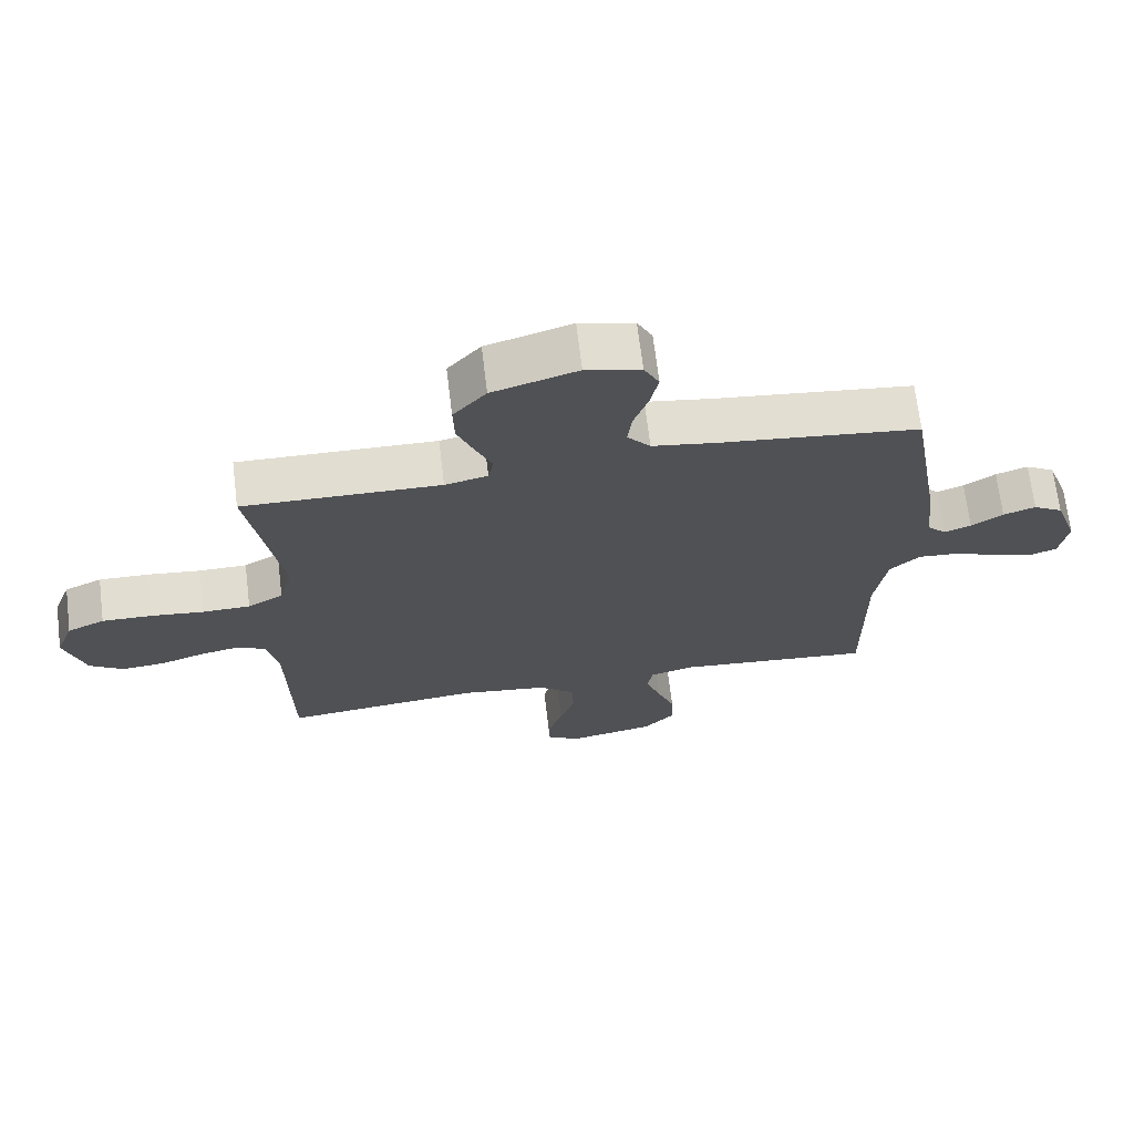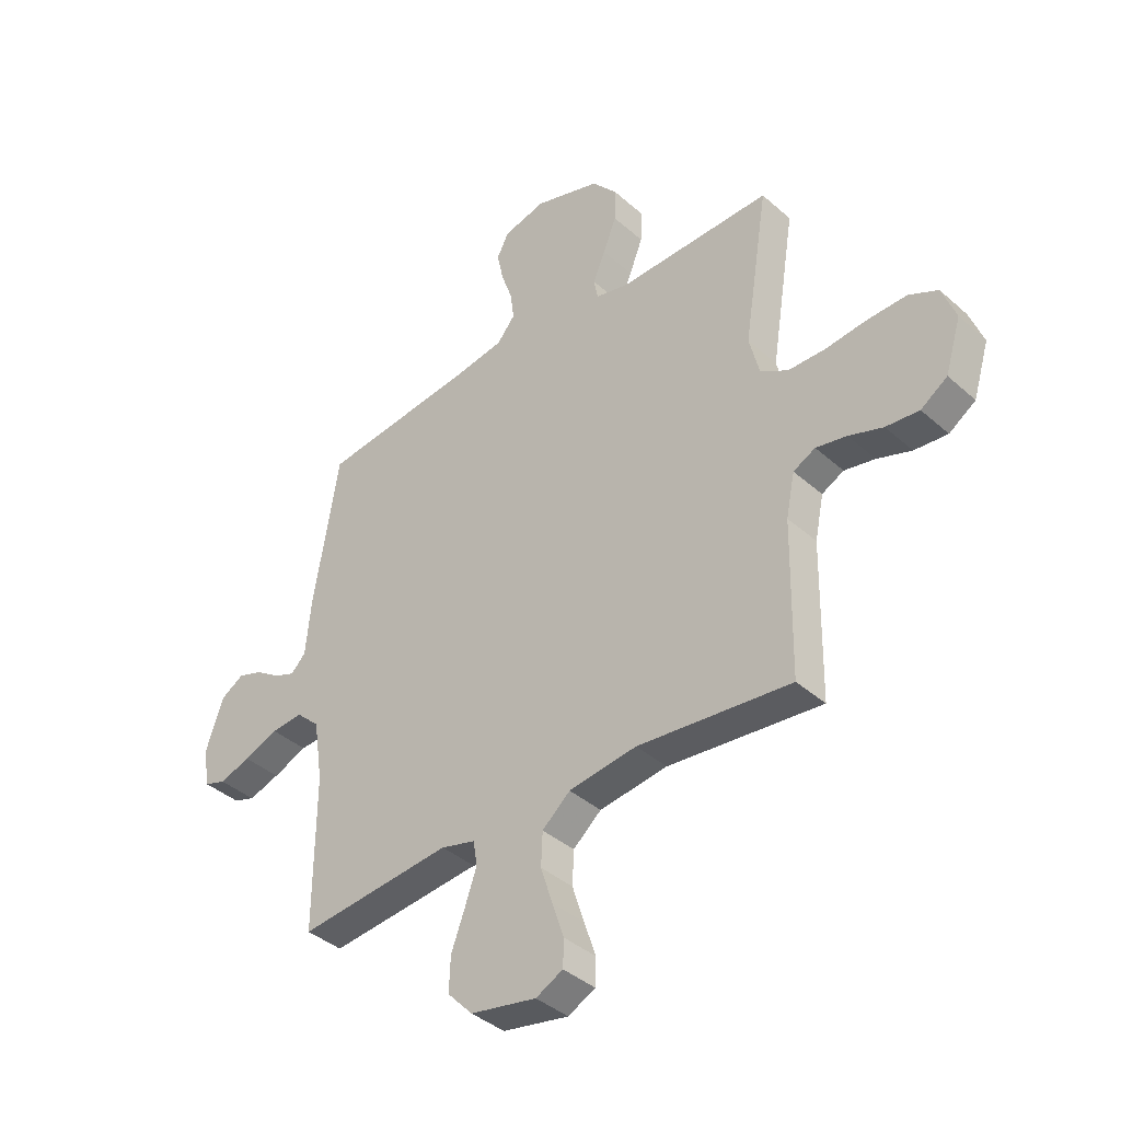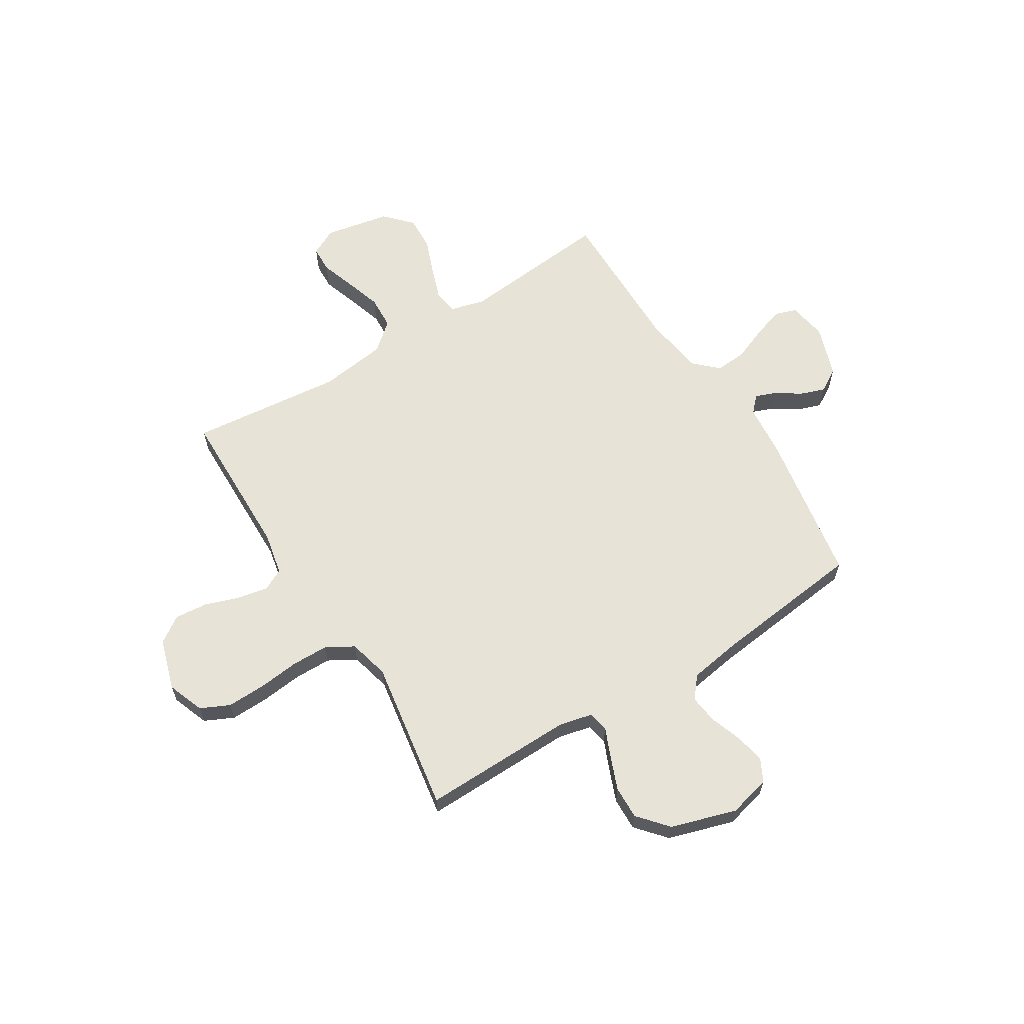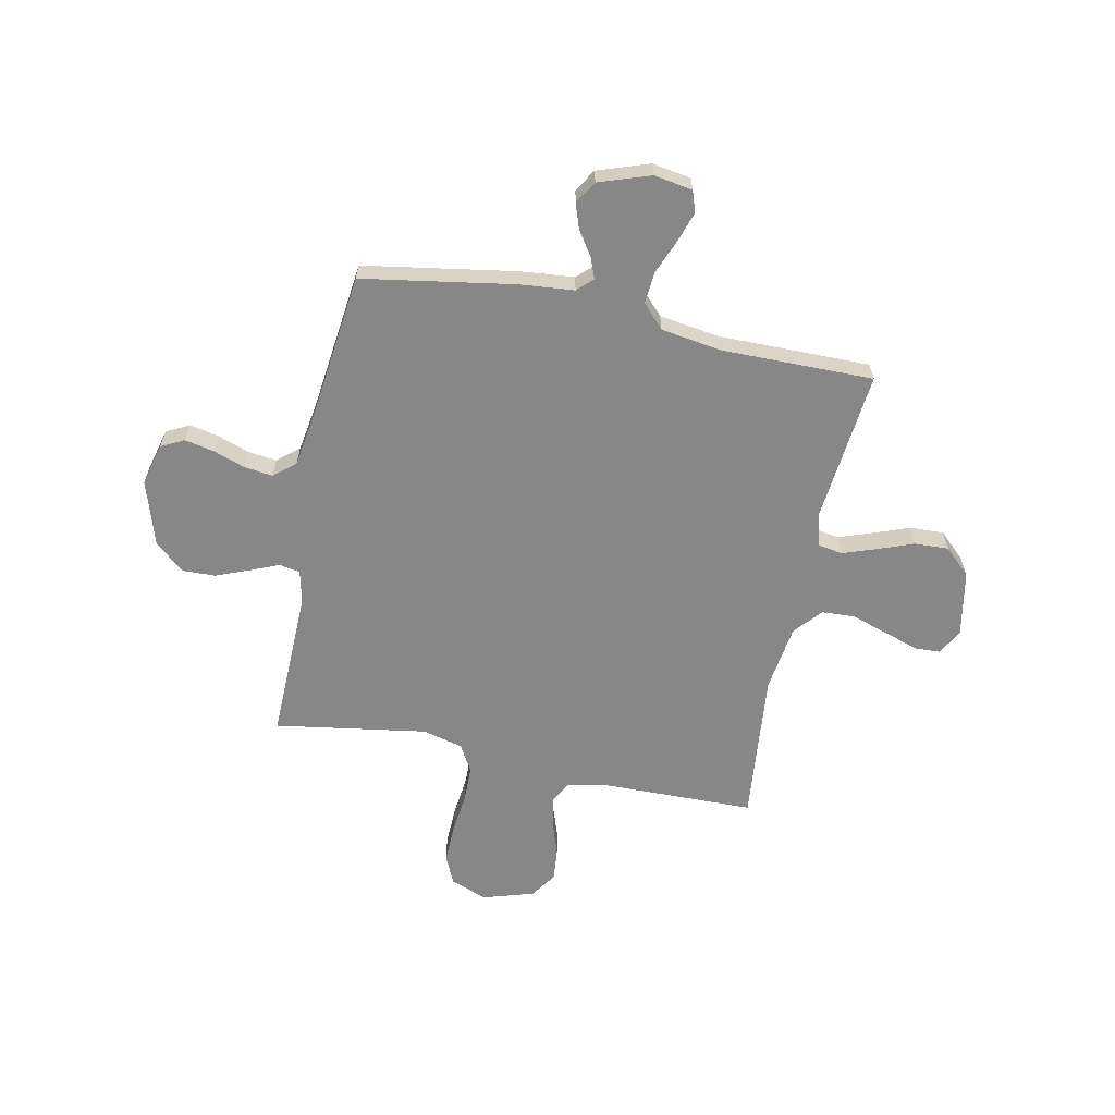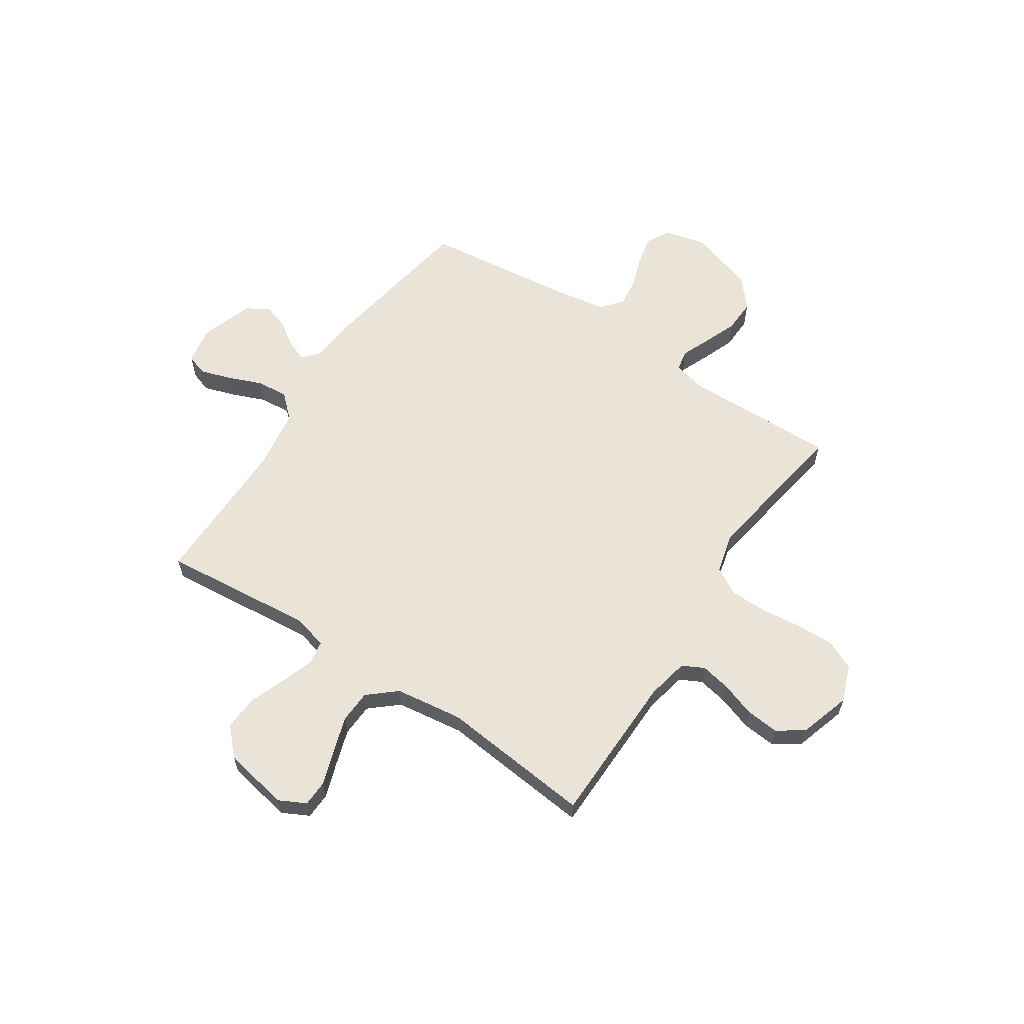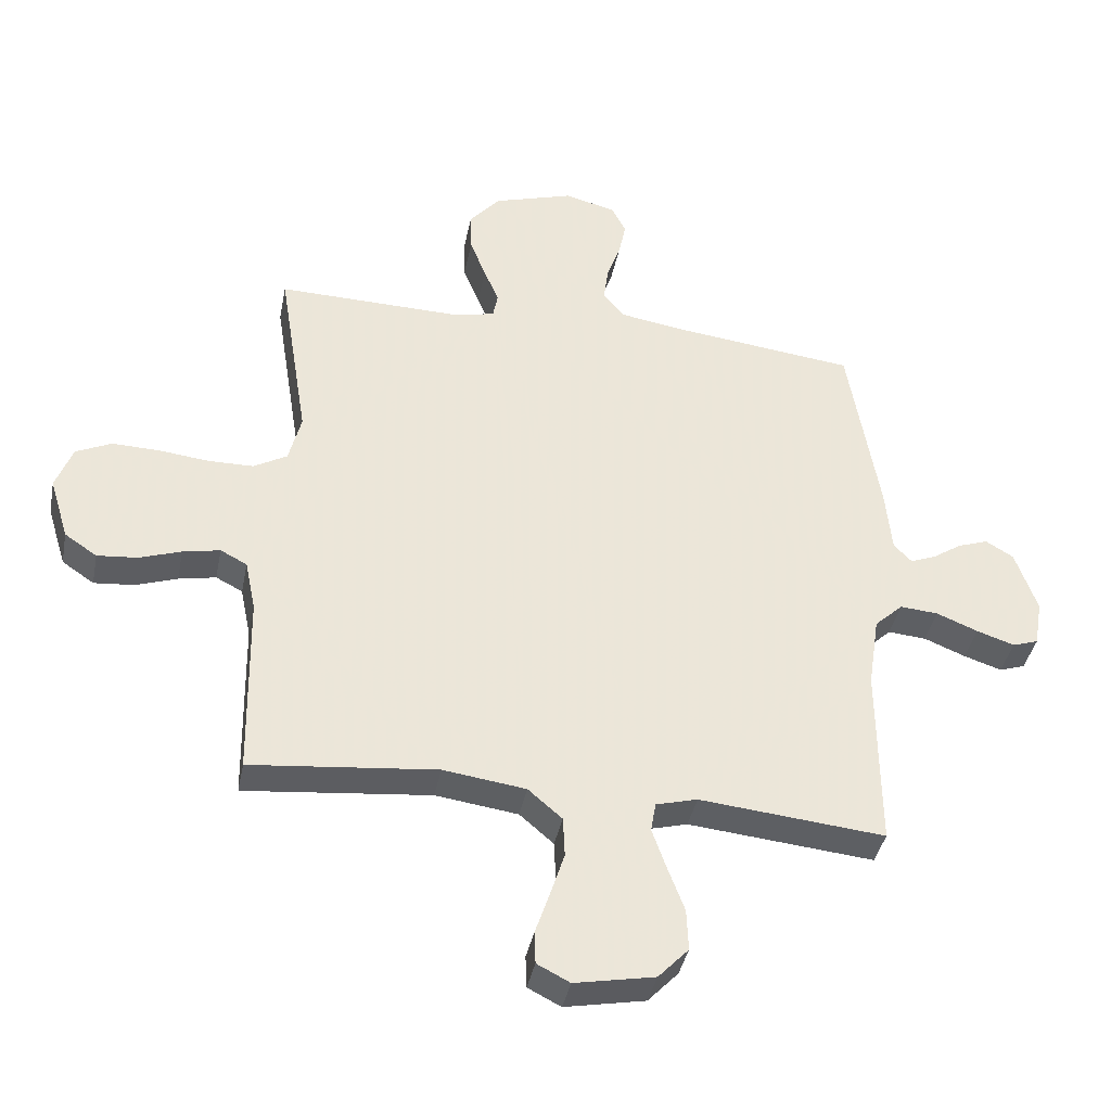
<metadata>
{"format":"obj","ext":"obj","renderer":"f3d","projection":"perspective","resolution":1024,"background":"white","views":[{"elev":69.2,"azim":-7.0,"up":"+Z"},{"elev":-39.2,"azim":-137.7,"up":"+Z"},{"elev":62.7,"azim":-31.8,"up":"+Y"},{"elev":-62.4,"azim":78.3,"up":"+Y"},{"elev":61.0,"azim":-146.5,"up":"+Y"},{"elev":-39.3,"azim":-11.1,"up":"+Z"}]}
</metadata>
<code>
v 0.5 0.07 0.5
v 0.55 0.07 0.2
v 0.56 0.07 0.094
v 0.589 0.07 0.064
v 0.63 0.07 0.08
v 0.678 0.07 0.112
v 0.727 0.07 0.129
v 0.772 0.07 0.102
v 0.807 0.07 0
v 0.794 0.07 -0.076
v 0.752 0.07 -0.09
v 0.691 0.07 -0.07
v 0.624 0.07 -0.043
v 0.562 0.07 -0.038
v 0.516 0.07 -0.081
v 0.498 0.07 -0.2
v 0.5 0.07 -0.5
v 0.2 0.07 -0.471
v 0.133 0.07 -0.489
v 0.125 0.07 -0.537
v 0.148 0.07 -0.602
v 0.175 0.07 -0.674
v 0.178 0.07 -0.741
v 0.129 0.07 -0.793
v 0 0.07 -0.818
v -0.053 0.07 -0.791
v -0.055 0.07 -0.739
v -0.032 0.07 -0.671
v -0.009 0.07 -0.599
v -0.012 0.07 -0.534
v -0.067 0.07 -0.487
v -0.2 0.07 -0.469
v -0.5 0.07 -0.5
v -0.505 0.07 -0.2
v -0.522 0.07 -0.117
v -0.565 0.07 -0.095
v -0.625 0.07 -0.107
v -0.692 0.07 -0.13
v -0.757 0.07 -0.136
v -0.809 0.07 -0.101
v -0.84 0.07 0
v -0.813 0.07 0.072
v -0.756 0.07 0.099
v -0.68 0.07 0.097
v -0.599 0.07 0.088
v -0.526 0.07 0.089
v -0.472 0.07 0.12
v -0.452 0.07 0.2
v -0.5 0.07 0.5
v -0.2 0.07 0.494
v -0.135 0.07 0.509
v -0.127 0.07 0.55
v -0.151 0.07 0.607
v -0.177 0.07 0.673
v -0.179 0.07 0.738
v -0.129 0.07 0.796
v 0 0.07 0.836
v 0.083 0.07 0.815
v 0.106 0.07 0.77
v 0.094 0.07 0.712
v 0.072 0.07 0.649
v 0.065 0.07 0.593
v 0.1 0.07 0.551
v 0.2 0.07 0.535
v 0.5 0 0.5
v 0.55 0 0.2
v 0.56 0 0.094
v 0.589 0 0.064
v 0.63 0 0.08
v 0.678 0 0.112
v 0.727 0 0.129
v 0.772 0 0.102
v 0.807 0 0
v 0.794 0 -0.076
v 0.752 0 -0.09
v 0.691 0 -0.07
v 0.624 0 -0.043
v 0.562 0 -0.038
v 0.516 0 -0.081
v 0.498 0 -0.2
v 0.5 0 -0.5
v 0.2 0 -0.471
v 0.133 0 -0.489
v 0.125 0 -0.537
v 0.148 0 -0.602
v 0.175 0 -0.674
v 0.178 0 -0.741
v 0.129 0 -0.793
v 0 0 -0.818
v -0.053 0 -0.791
v -0.055 0 -0.739
v -0.032 0 -0.671
v -0.009 0 -0.599
v -0.012 0 -0.534
v -0.067 0 -0.487
v -0.2 0 -0.469
v -0.5 0 -0.5
v -0.505 0 -0.2
v -0.522 0 -0.117
v -0.565 0 -0.095
v -0.625 0 -0.107
v -0.692 0 -0.13
v -0.757 0 -0.136
v -0.809 0 -0.101
v -0.84 0 0
v -0.813 0 0.072
v -0.756 0 0.099
v -0.68 0 0.097
v -0.599 0 0.088
v -0.526 0 0.089
v -0.472 0 0.12
v -0.452 0 0.2
v -0.5 0 0.5
v -0.2 0 0.494
v -0.135 0 0.509
v -0.127 0 0.55
v -0.151 0 0.607
v -0.177 0 0.673
v -0.179 0 0.738
v -0.129 0 0.796
v 0 0 0.836
v 0.083 0 0.815
v 0.106 0 0.77
v 0.094 0 0.712
v 0.072 0 0.649
v 0.065 0 0.593
v 0.1 0 0.551
v 0.2 0 0.535
f 58 59 60 61
f 58 61 62
f 57 58 62
f 56 57 62
f 55 56 62 63
f 52 53 54 55
f 48 49 50
f 47 48 50 51
f 42 43 44 45
f 42 45 46
f 41 42 46
f 40 41 46
f 37 38 39 40
f 36 37 40 46
f 35 36 46 47
f 32 33 34
f 31 32 34 35
f 25 26 27 28
f 25 28 29
f 24 25 29
f 21 22 23 24
f 20 21 24 29
f 19 20 29 30
f 16 17 18
f 15 16 18 19
f 10 11 12 13
f 8 9 10 13
f 8 13 14
f 5 6 7 8
f 4 5 8 14
f 3 4 14 15
f 64 1 2 3
f 63 64 3 15
f 52 55 63 15
f 51 52 15 19
f 31 35 47 51
f 19 30 31 51
f 125 124 123 122
f 126 125 122
f 126 122 121
f 126 121 120
f 127 126 120 119
f 119 118 117 116
f 114 113 112
f 115 114 112 111
f 109 108 107 106
f 110 109 106
f 110 106 105
f 110 105 104
f 104 103 102 101
f 110 104 101 100
f 111 110 100 99
f 98 97 96
f 99 98 96 95
f 92 91 90 89
f 93 92 89
f 93 89 88
f 88 87 86 85
f 93 88 85 84
f 94 93 84 83
f 82 81 80
f 83 82 80 79
f 77 76 75 74
f 77 74 73 72
f 78 77 72
f 72 71 70 69
f 78 72 69 68
f 79 78 68 67
f 67 66 65 128
f 79 67 128 127
f 79 127 119 116
f 83 79 116 115
f 115 111 99 95
f 115 95 94 83
f 1 65 66 2
f 2 66 67 3
f 3 67 68 4
f 4 68 69 5
f 5 69 70 6
f 6 70 71 7
f 7 71 72 8
f 8 72 73 9
f 9 73 74 10
f 10 74 75 11
f 11 75 76 12
f 12 76 77 13
f 13 77 78 14
f 14 78 79 15
f 15 79 80 16
f 16 80 81 17
f 17 81 82 18
f 18 82 83 19
f 19 83 84 20
f 20 84 85 21
f 21 85 86 22
f 22 86 87 23
f 23 87 88 24
f 24 88 89 25
f 25 89 90 26
f 26 90 91 27
f 27 91 92 28
f 28 92 93 29
f 29 93 94 30
f 30 94 95 31
f 31 95 96 32
f 32 96 97 33
f 33 97 98 34
f 34 98 99 35
f 35 99 100 36
f 36 100 101 37
f 37 101 102 38
f 38 102 103 39
f 39 103 104 40
f 40 104 105 41
f 41 105 106 42
f 42 106 107 43
f 43 107 108 44
f 44 108 109 45
f 45 109 110 46
f 46 110 111 47
f 47 111 112 48
f 48 112 113 49
f 49 113 114 50
f 50 114 115 51
f 51 115 116 52
f 52 116 117 53
f 53 117 118 54
f 54 118 119 55
f 55 119 120 56
f 56 120 121 57
f 57 121 122 58
f 58 122 123 59
f 59 123 124 60
f 60 124 125 61
f 61 125 126 62
f 62 126 127 63
f 63 127 128 64
f 64 128 65 1

</code>
